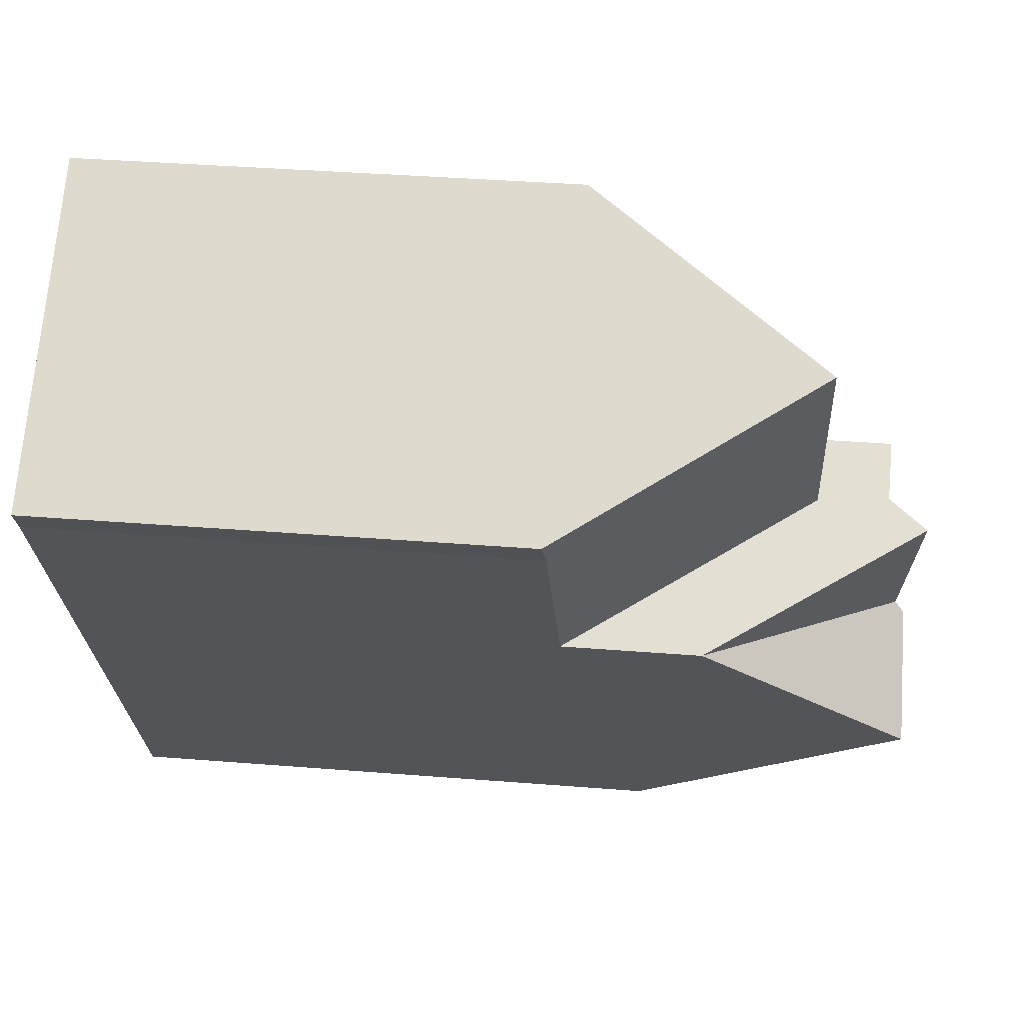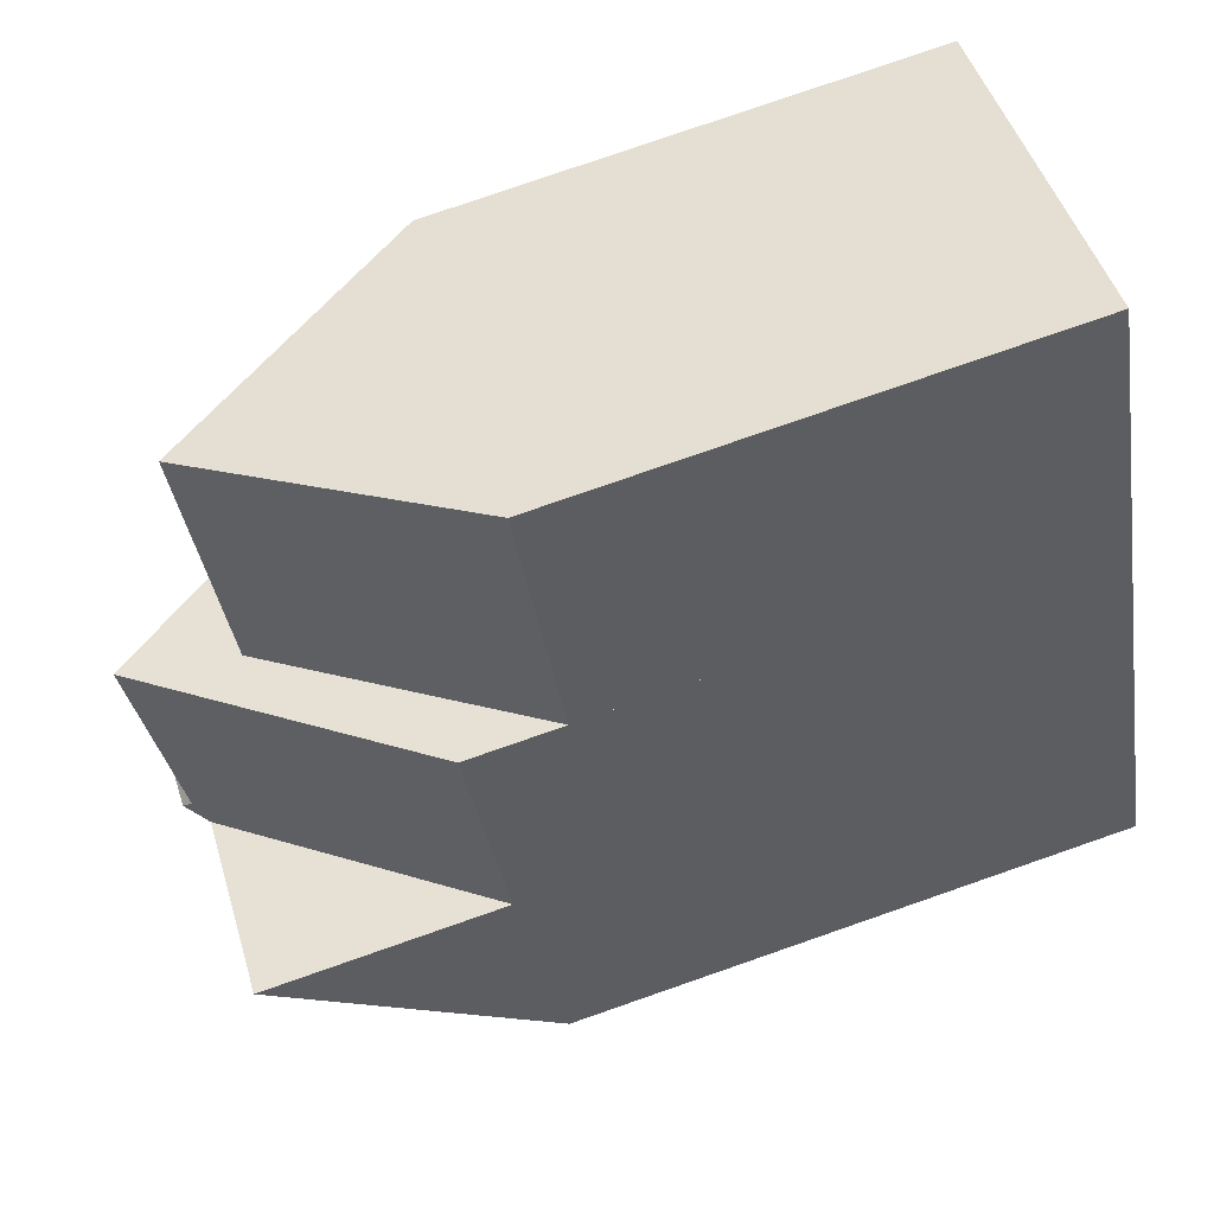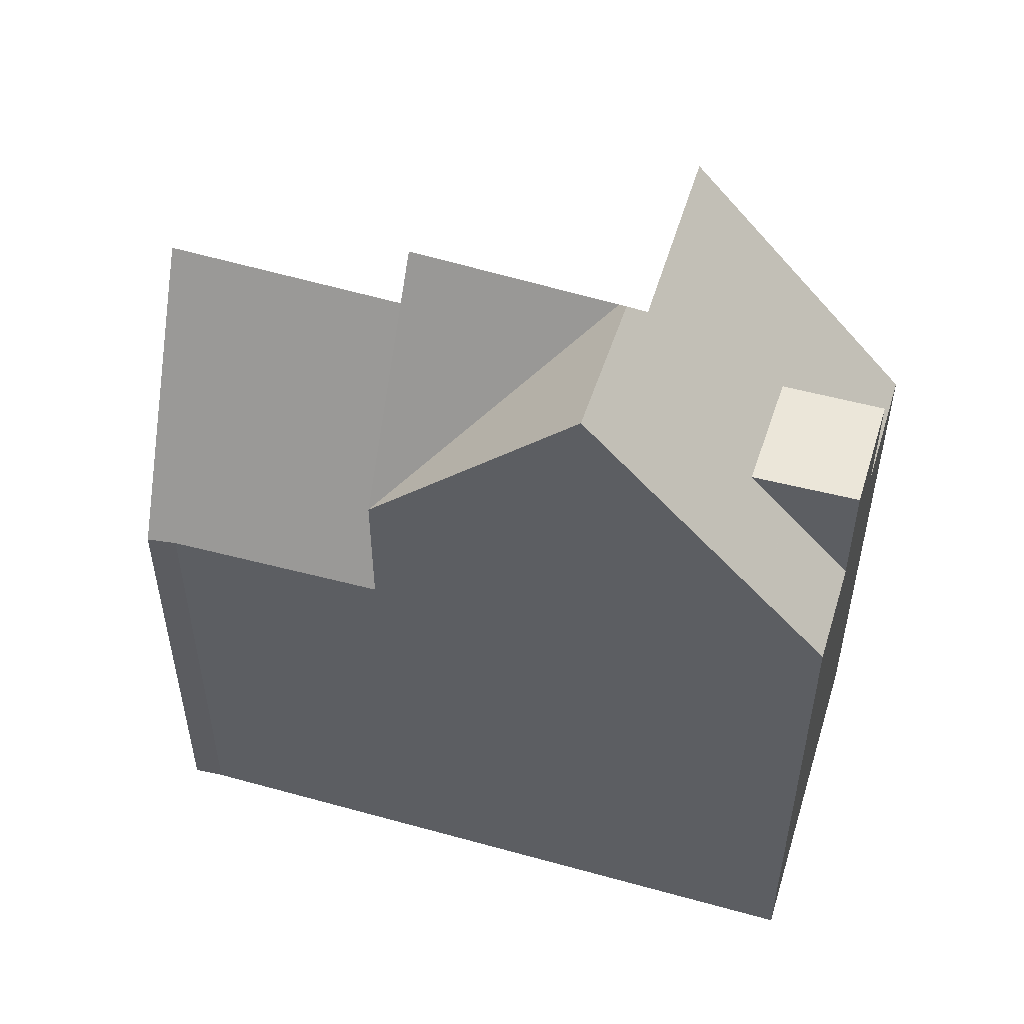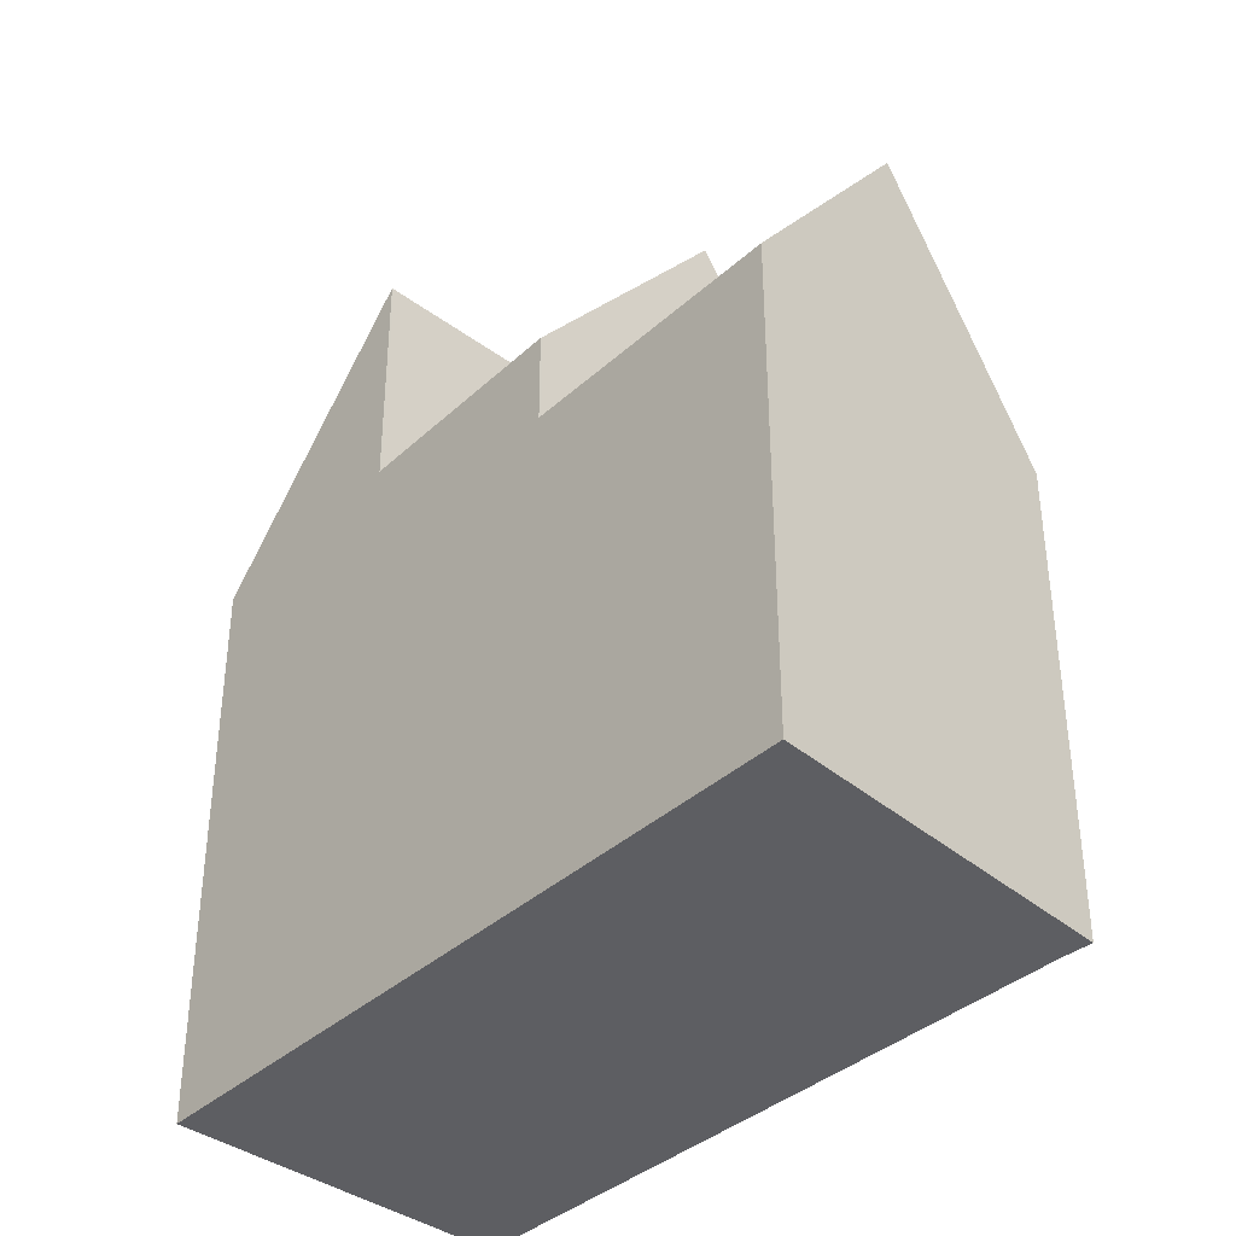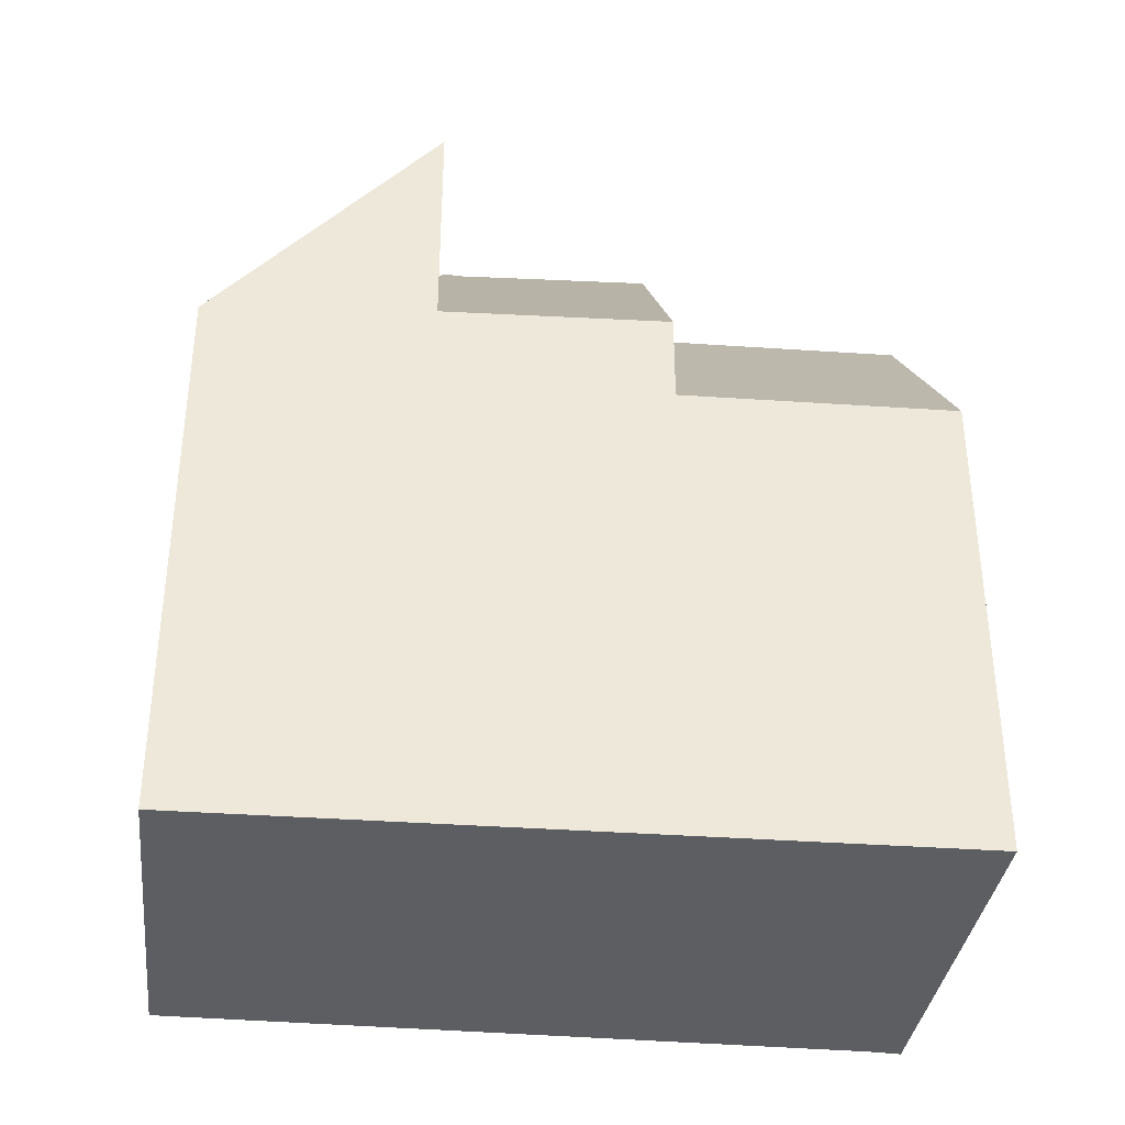
<metadata>
{"format":"obj","ext":"obj","renderer":"f3d","projection":"perspective","resolution":1024,"background":"white","views":[{"elev":38.1,"azim":-84.2,"up":"+Y"},{"elev":79.2,"azim":70.9,"up":"+Y"},{"elev":54.2,"azim":-45.2,"up":"+Z"},{"elev":-38.8,"azim":165.6,"up":"+Z"},{"elev":-38.5,"azim":112.3,"up":"+Z"}]}
</metadata>
<code>
v -196.8 -1180 8.882
v -201.6 -1183 8.818
v -202 -1170 7.704
v -206.8 -1173 7.486
v -206.6 -1173 7.536
v -197.6 -1181 8.872
v -196.9 -1180 9.021
v -200.2 -1179 12.03
v -200.4 -1179 11.42
v -201.4 -1178 13.08
v -202.2 -1179 13.09
v -201.2 -1178 12.91
v -201.3 -1179 12.3
v -203.4 -1179 13.1
v -198.4 -1177 12.82
v -198.6 -1181 8.859
v -200.2 -1182 8.837
v -204.4 -1172 11.43
v -202.2 -1179 13.09
v -198.8 -1181 10.67
v -199.5 -1180 10.62
v -200.1 -1174 7.691
v -199.2 -1180 10.31
v -198.6 -1181 10.31
v -201.4 -1178 13.08
v -200.1 -1174 9.175
v -201.1 -1178 12.79
v -198.4 -1177 9.096
v -205 -1176 7.625
v -202.6 -1175 11.43
v -200.9 -1182 8.827
v -204.4 -1172 11.43
v -199.8 -1182 10.69
v -200.5 -1180 10.64
v -202.1 -1175 12.07
v -200.5 -1178 12.04
v -200.1 -1178 12.8
v -200.7 -1181 10.03
v -200.2 -1182 10.06
v -200.4 -1174 9.646
v -201.4 -1175 9.677
v -201.4 -1178 13.08
v -201.1 -1177 12.05
v -206 -1175 7.568
v -203.6 -1176 9.746
v -205 -1176 9.787
v -200.9 -1172 7.697
v -201.4 -1178 12.93
v -202 -1178 12.38
v -203.4 -1179 13.1
v -201.4 -1178 12.93
v -203.3 -1176 12.52
v -205 -1176 9.787
v -201.7 -1182 9.179
v -201.2 -1178 12.91
v -205 -1176 9.784
v -202.9 -1175 13.14
v -202 -1178 12.38
v -201.4 -1178 12.93
v -199.5 -1178 10.54
v -201 -1174 10.42
v -201.9 -1175 10.44
v -205.1 -1172 10.34
v -203.2 -1176 10.46
v -204.5 -1176 10.49
v -204.1 -1177 10.51
v -200.6 -1175 10.45
v -201.5 -1181 10.65
v -202.4 -1181 10.67
v -200.5 -1180 10.64
v -200.9 -1181 10.64
v -200.2 -1182 10.69
v -204.1 -1177 10.51
v -198.6 -1179 10.6
v -199.5 -1180 10.62
v -197.5 -1179 10.59
v -203.7 -1171 10.31
v -199.3 -1180 10.62
v -198.6 -1181 10.67
v -198.4 -1177 10.52
v -204.6 -1177 10.52
v -206.8 -1173 7.488
v -205.1 -1172 10.34
v -204.4 -1172 11.43
v -204.4 -1172 11.43
v -203.7 -1171 10.31
v -202 -1170 7.704
v -200.1 -1174 7.74
v -200.1 -1174 9.221
v -198.5 -1177 9.142
v -200.9 -1172 7.746
v -197.5 -1179 10.59
v -198.5 -1177 10.52
v -198.5 -1177 12.82
v -196.8 -1180 8.882
v -196.9 -1180 9.067
v -202.1 -1170 7.753
v -202.1 -1170 7.753
v -206.5 -1173 8.058
v -205.4 -1175 8.063
v -204.7 -1176 9.778
v -204.7 -1176 10.24
v -202.2 -1181 10.66
v -203.2 -1179 13.1
v -204.5 -1177 10.19
v -201.7 -1182 9.501
v -204.7 -1176 8.067
v -203.2 -1179 13.1
v -204.3 -1177 10.51
v -201.4 -1183 8.821
v -204.5 -1177 10.19
v -206.5 -1173 8.058
v -202.1 -1175 12.07
v -202.9 -1175 13.14
v -202.6 -1175 11.43
v -200.4 -1174 9.646
v -201 -1174 10.42
v -203.2 -1176 10.46
v -200.1 -1174 7.74
v -200.1 -1174 7.691
v -201.4 -1175 9.677
v -200.1 -1174 9.175
v -200.1 -1174 9.221
v -202.9 -1175 13.14
v -201.9 -1175 10.44
v -203.6 -1176 9.746
v -205 -1176 9.787
v -204.7 -1176 8.067
v -205 -1176 9.787
v -205 -1176 9.787
v -204.7 -1176 10.24
v -205 -1176 7.625
v -202.6 -1175 11.43
v -203.3 -1176 12.52
v -204.5 -1176 10.49
v -203 -1179 12.76
v -201.8 -1179 12.78
v -200.1 -1178 12.8
v -198.5 -1177 12.82
v -203.3 -1180 12.76
v -198.4 -1177 9.096
v -198.5 -1177 9.142
v -199.5 -1178 10.54
v -200.5 -1178 12.04
v -201.1 -1178 12.79
v -198.4 -1177 12.82
v -201.2 -1179 12.78
v -201.1 -1178 12.79
v -199.8 -1182 10.69
v -200.2 -1182 10.69
v -197.6 -1181 8.881
v -196.8 -1180 8.891
v -201.6 -1183 8.828
v -201.4 -1183 8.83
v -198.8 -1181 10.67
v -198.6 -1181 10.31
v -198.6 -1181 8.868
v -200.2 -1182 8.847
v -200.2 -1182 10.06
v -198.6 -1181 10.67
v -200.9 -1182 8.837
v -196.8 -1180 8.892
v -202.6 -1175 12.67
v -200 -1180 10.63
v -202.6 -1175 11.4
v -204.5 -1172 11.29
v -202.6 -1175 11.45
v -202.6 -1175 11.4
v -201.3 -1178 12.55
v -200.3 -1179 11.52
v -200.3 -1179 11.33
v -200.9 -1178 12.51
v -200 -1180 10.63
v -200.9 -1178 12.79
v -200.8 -1179 12.5
v -199.2 -1181 10.68
v -199.2 -1181 10.68
v -202.6 -1175 12.67
v -200.9 -1178 12.79
v -200.9 -1178 12.51
v -204.5 -1172 11.29
v -199.3 -1180 10.62
v -199.7 -1179 11.52
v -200.1 -1178 12.59
v -200.2 -1178 12.8
v -198.6 -1181 8.859
v -198.6 -1181 8.868
v -199.2 -1180 10.31
v -201.8 -1175 10.33
v -201.8 -1175 10.44
v -199.3 -1180 10.62
v -200.2 -1178 11.55
v -201.8 -1175 11.63
v -201.8 -1175 11.63
v -201.8 -1175 10.33
v -201 -1176 11.59
v -203.3 -1172 10.34
v -203.7 -1171 10.34
v -198.6 -1181 10.67
v -198.6 -1181 10.67
v -203.7 -1171 10.34
v -200.2 -1178 12.59
v -200.2 -1178 12.8
v -200.2 -1178 11.55
v -199.3 -1180 10.63
v -199.7 -1180 10.64
v -199.1 -1180 10.21
v -199.1 -1180 10.21
v -201.6 -1182 9.93
v -201.9 -1182 9.905
v -197.5 -1179 10.39
v -198.3 -1180 10.3
v -202 -1182 9.885
v -199.1 -1180 10.21
v -199.1 -1180 10.31
v -199.1 -1180 10.63
v -200.7 -1181 10.04
v -197.4 -1179 10.39
v -199.1 -1180 10.63
v -200.3 -1181 10.65
v -200.7 -1181 10.66
v -203.5 -1176 9.876
v -203.5 -1176 12.11
v -203.5 -1176 10.47
v -201.8 -1179 12.78
v -201.4 -1180 11.71
v -200.9 -1181 10.64
v -200.9 -1181 10.64
v -200.2 -1182 10.69
v -200.2 -1182 10.69
v -202.5 -1178 11.92
v -203.5 -1176 9.876
v -205.4 -1172 9.772
v -205.4 -1172 9.771
v -203.5 -1176 12.11
v -202.5 -1178 11.92
v -201.9 -1179 12.8
v -202 -1179 13.09
v -202.1 -1178 12.82
v -202 -1179 13.09
v -200.2 -1182 8.847
v -200.2 -1182 8.837
v -200.7 -1181 10.66
v -200.7 -1181 10.04
v -200.7 -1181 10.03
v -196.8 -1180 8.882
v -196.8 -1180 8.882
v -196.8 -1180 0
v -196.8 -1180 -1.776e-15
v -201.6 -1183 8.828
v -201.6 -1183 8.818
v -201.6 -1183 0
v -201.6 -1183 0
v -202 -1170 7.704
v -202 -1170 7.704
v -202 -1170 0
v -202 -1170 -8.882e-16
v -206.5 -1173 8.058
v -206.8 -1173 7.486
v -206.8 -1173 0
v -206.5 -1173 0
v -206.8 -1173 7.488
v -206.6 -1173 7.536
v -206.6 -1173 0
v -206.8 -1173 8.882e-16
v -198.6 -1181 8.859
v -197.6 -1181 8.872
v -197.6 -1181 0
v -198.6 -1181 0
v -196.8 -1180 8.892
v -196.9 -1180 9.021
v -196.9 -1180 -1.776e-15
v -196.8 -1180 0
v -204.6 -1177 10.52
v -203.4 -1179 13.1
v -203.4 -1179 1.776e-15
v -204.6 -1177 1.776e-15
v -199.2 -1181 10.68
v -198.8 -1181 10.67
v -198.8 -1181 0
v -199.2 -1181 0
v -201.4 -1183 8.821
v -200.9 -1182 8.827
v -200.9 -1182 0
v -201.4 -1183 0
v -203.7 -1171 10.34
v -204.4 -1172 11.43
v -204.4 -1172 0
v -203.7 -1171 0
v -200.2 -1182 10.69
v -199.8 -1182 10.69
v -199.8 -1182 0
v -200.2 -1182 0
v -206.6 -1173 7.536
v -206 -1175 7.568
v -206 -1175 0
v -206.6 -1173 0
v -200.1 -1174 7.691
v -200.9 -1172 7.697
v -200.9 -1172 -8.882e-16
v -200.1 -1174 0
v -202 -1182 9.885
v -201.7 -1182 9.179
v -201.7 -1182 1.776e-15
v -202 -1182 0
v -204.5 -1172 11.29
v -205.1 -1172 10.34
v -205.1 -1172 0
v -204.5 -1172 0
v -203.3 -1180 12.76
v -202.4 -1181 10.67
v -202.4 -1181 0
v -203.3 -1180 1.776e-15
v -197.4 -1179 10.39
v -197.5 -1179 10.59
v -197.5 -1179 0
v -197.4 -1179 -1.776e-15
v -202.1 -1170 7.753
v -203.7 -1171 10.31
v -203.7 -1171 -1.776e-15
v -202.1 -1170 8.882e-16
v -205 -1176 9.787
v -204.6 -1177 10.52
v -204.6 -1177 1.776e-15
v -205 -1176 0
v -206.8 -1173 7.486
v -206.8 -1173 7.488
v -206.8 -1173 8.882e-16
v -206.8 -1173 0
v -200.9 -1172 7.697
v -202 -1170 7.704
v -202 -1170 -8.882e-16
v -200.9 -1172 -8.882e-16
v -197.6 -1181 8.872
v -196.8 -1180 8.882
v -196.8 -1180 -1.776e-15
v -197.6 -1181 0
v -202 -1170 7.704
v -202.1 -1170 7.753
v -202.1 -1170 8.882e-16
v -202 -1170 0
v -201.6 -1183 8.818
v -201.4 -1183 8.821
v -201.4 -1183 0
v -201.6 -1183 0
v -205.4 -1172 9.771
v -206.5 -1173 8.058
v -206.5 -1173 0
v -205.4 -1172 0
v -198.4 -1177 9.096
v -200.1 -1174 9.175
v -200.1 -1174 1.776e-15
v -198.4 -1177 -1.776e-15
v -206 -1175 7.568
v -205 -1176 7.625
v -205 -1176 -8.882e-16
v -206 -1175 0
v -203.4 -1179 13.1
v -203.3 -1180 12.76
v -203.3 -1180 1.776e-15
v -203.4 -1179 1.776e-15
v -197.5 -1179 10.59
v -198.4 -1177 12.82
v -198.4 -1177 0
v -197.5 -1179 0
v -201.7 -1182 9.179
v -201.6 -1183 8.828
v -201.6 -1183 0
v -201.7 -1182 1.776e-15
v -196.8 -1180 8.882
v -196.8 -1180 8.892
v -196.8 -1180 0
v -196.8 -1180 0
v -199.8 -1182 10.69
v -199.2 -1181 10.68
v -199.2 -1181 0
v -199.8 -1182 0
v -204.4 -1172 11.43
v -204.5 -1172 11.29
v -204.5 -1172 0
v -204.4 -1172 0
v -198.8 -1181 10.67
v -198.6 -1181 10.67
v -198.6 -1181 0
v -198.8 -1181 0
v -203.7 -1171 10.31
v -203.7 -1171 10.34
v -203.7 -1171 0
v -203.7 -1171 -1.776e-15
v -202.4 -1181 10.67
v -202 -1182 9.885
v -202 -1182 0
v -202.4 -1181 0
v -196.9 -1180 9.021
v -197.4 -1179 10.39
v -197.4 -1179 -1.776e-15
v -196.9 -1180 -1.776e-15
v -205.1 -1172 10.34
v -205.4 -1172 9.771
v -205.4 -1172 0
v -205.1 -1172 0
v -200.9 -1182 8.827
v -200.2 -1182 8.837
v -200.2 -1182 0
v -200.9 -1182 0
v -206.8 -1173 0
v -202 -1170 0
v -196.8 -1180 0
v -201.6 -1183 0
v -206.6 -1173 0
f 171 9 170
f 169 43 144 172
f 132 44 100 128
f 101 53 56 29 107
f 173 70 9 171
f 146 76 92 139
f 147 13 137
f 175 148 174
f 170 9 13 147 148 175
f 201 77 86 198
f 215 156 157 214
f 177 33 149 176
f 203 179 180 36 202
f 159 39 17 158
f 167 30 35 178
f 216 160 156 215
f 240 19 239
f 93 60 90
f 239 19 108 109 73 231
f 89 40 41 88
f 190 62 189
f 100 44 5 82 99
f 102 53 101
f 226 68 103 136 225
f 227 68 226
f 55 42 51
f 53 46 56
f 193 35 30 62 190
f 166 84 115 165
f 168 30 167
f 210 103 68 209
f 161 31 110 154
f 150 72 39 159
f 162 1 95 152
f 242 31 161 241
f 211 92 76 218
f 98 3 87 97
f 204 144 43 196
f 202 36 192
f 111 73 109
f 99 82 4 112
f 181 18 84 166
f 124 48 49 134
f 236 66 135 235
f 97 87 47 91
f 135 66 105 131
f 88 22 26 89
f 184 138 139 92 74 183
f 90 28 80 93
f 152 95 6 151
f 212 74 92 211
f 97 86 77 98
f 93 80 15 94
f 233 83 118 232
f 222 64 224
f 136 103 69 140
f 213 69 103 210
f 128 100 126
f 107 45 101
f 108 14 81 109
f 154 110 2 153
f 129 111 109 81 130
f 234 63 83 233
f 131 105 127
f 163 113 43 169
f 116 67 117
f 119 91 47 120
f 196 43 113 194
f 121 91 119
f 142 123 122 141
f 197 86 97 91 121 195
f 143 67 116 123 142
f 198 86 197
f 225 136 104 11 237
f 140 50 104 136
f 237 11 238
f 147 12 148
f 207 188 182 74 212
f 153 54 106 154
f 156 24 16 157
f 220 34 164 206
f 158 38 159
f 160 79 24 156
f 244 209 68 227
f 217 71 221
f 152 96 7 162
f 165 118 83 166
f 224 64 168 167 52 223
f 169 51 114 163
f 183 74 182
f 172 145 55 51 169
f 171 75 173
f 185 138 184
f 175 8 170
f 176 155 20 177
f 179 27 180
f 178 57 52 167
f 187 151 6 186
f 166 83 63 181
f 206 164 21 205
f 208 188 207
f 182 75 171 170 8 183
f 184 8 175 174 185
f 189 41 40 61 190
f 190 61 193
f 183 8 184
f 194 117 67 196
f 195 125 197
f 197 125 133 85 198
f 199 20 155 200
f 198 85 32 201
f 202 37 203
f 196 67 143 204
f 192 60 93 94 37 202
f 205 21 191 219
f 205 155 176 206
f 207 151 187 208
f 209 106 210
f 211 96 212
f 210 106 54 213
f 214 23 215
f 215 23 78 216
f 218 7 96 211
f 219 200 155 205
f 212 96 152 151 207
f 206 176 149 220
f 245 161 154 106 209 244
f 221 150 159 38 217
f 241 161 245
f 223 65 224
f 225 137 13 226
f 226 13 9 70 227
f 229 149 33 230
f 232 126 100 99 233
f 224 65 102 101 45 222
f 233 99 112 234
f 237 137 225
f 239 58 59 25 240
f 231 58 239
f 235 134 49 236
f 243 220 149 229
f 238 10 12 147 137 237
f 228 34 220 243
f 247 248 249 246
f 251 252 253 250
f 255 256 257 254
f 259 260 261 258
f 263 264 265 262
f 267 268 269 266
f 271 272 273 270
f 275 276 277 274
f 279 280 281 278
f 283 284 285 282
f 287 288 289 286
f 291 292 293 290
f 295 296 297 294
f 299 300 301 298
f 303 304 305 302
f 307 308 309 306
f 311 312 313 310
f 315 316 317 314
f 319 320 321 318
f 323 324 325 322
f 327 328 329 326
f 331 332 333 330
f 335 336 337 334
f 339 340 341 338
f 343 344 345 342
f 347 348 349 346
f 351 352 353 350
f 355 356 357 354
f 359 360 361 358
f 363 364 365 362
f 367 368 369 366
f 371 372 373 370
f 375 376 377 374
f 379 380 381 378
f 383 384 385 382
f 387 388 389 386
f 391 392 393 390
f 395 396 397 394
f 399 400 401 398
f 403 404 405 402
f 407 408 409 410 406

</code>
